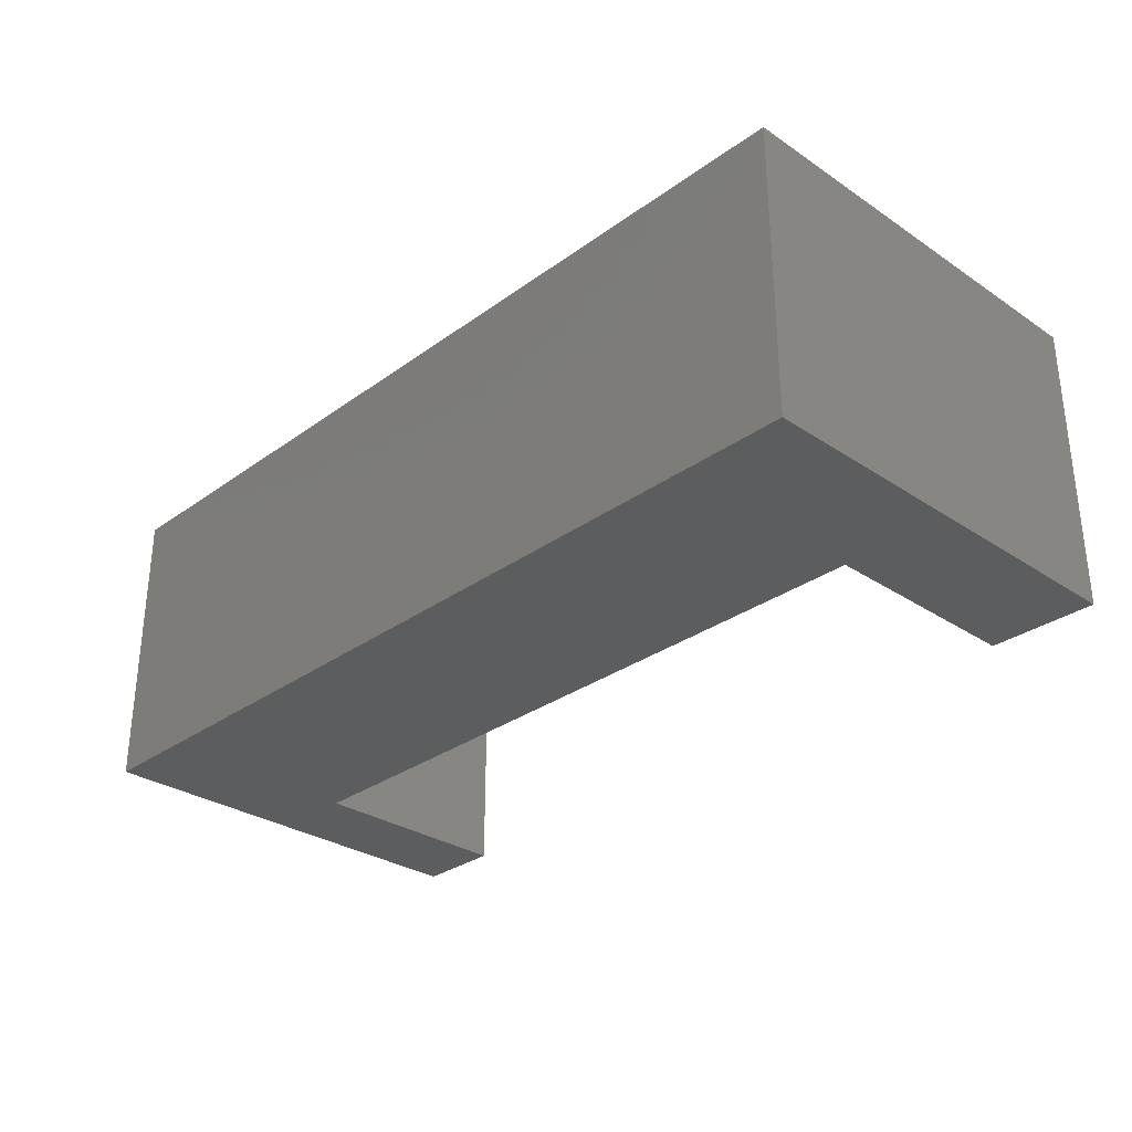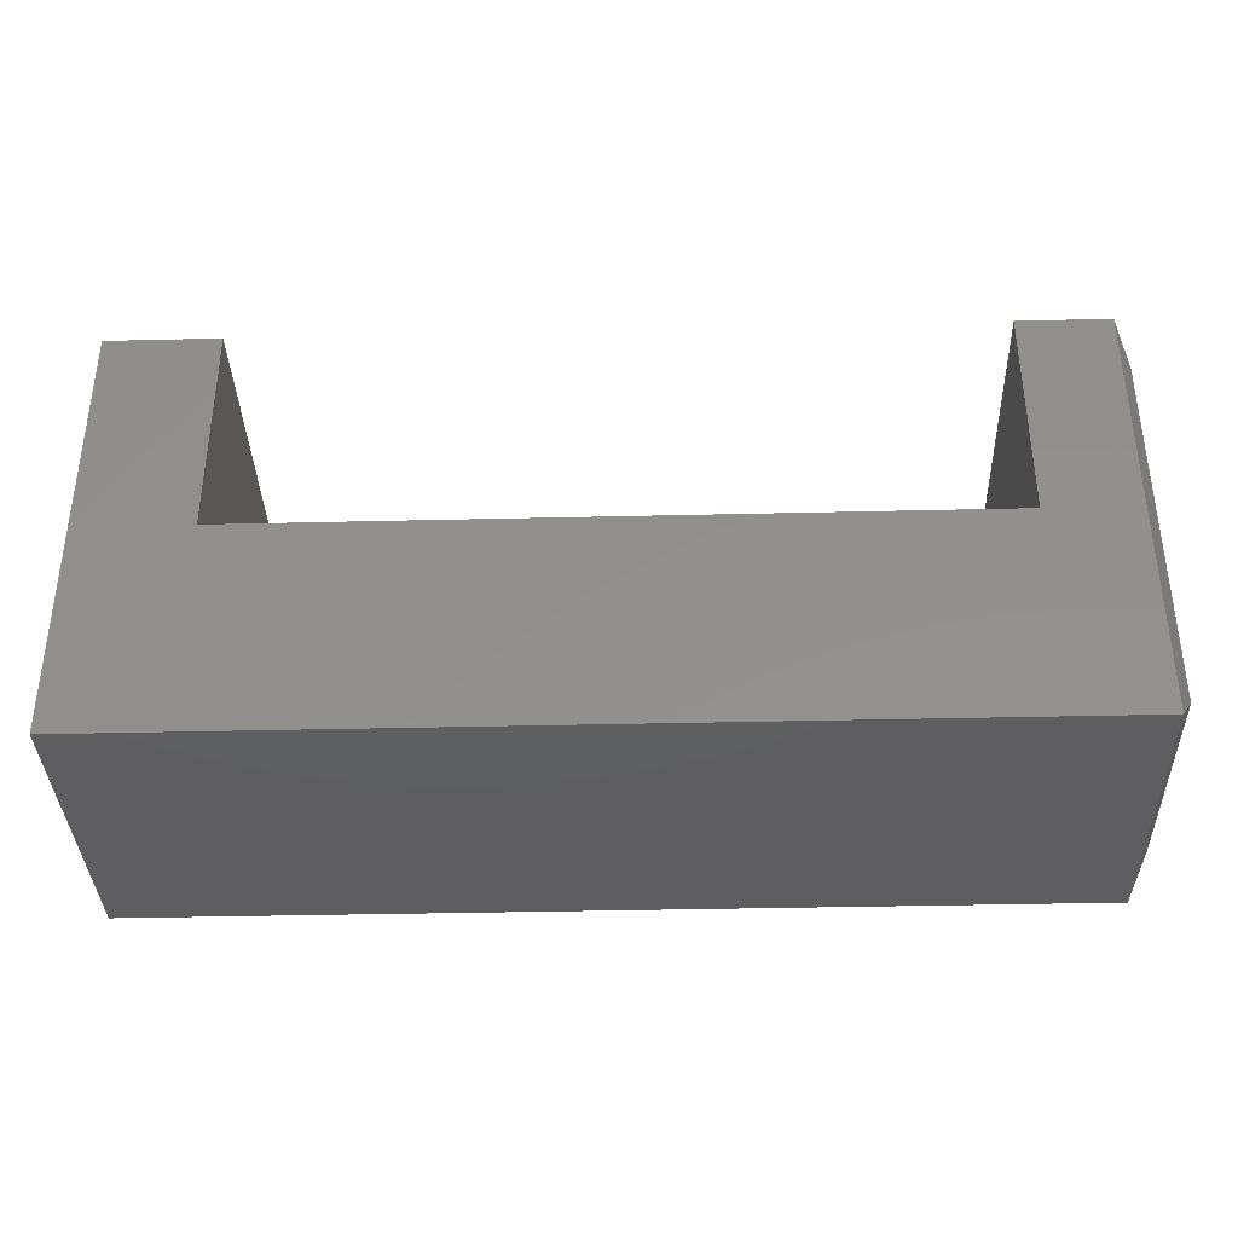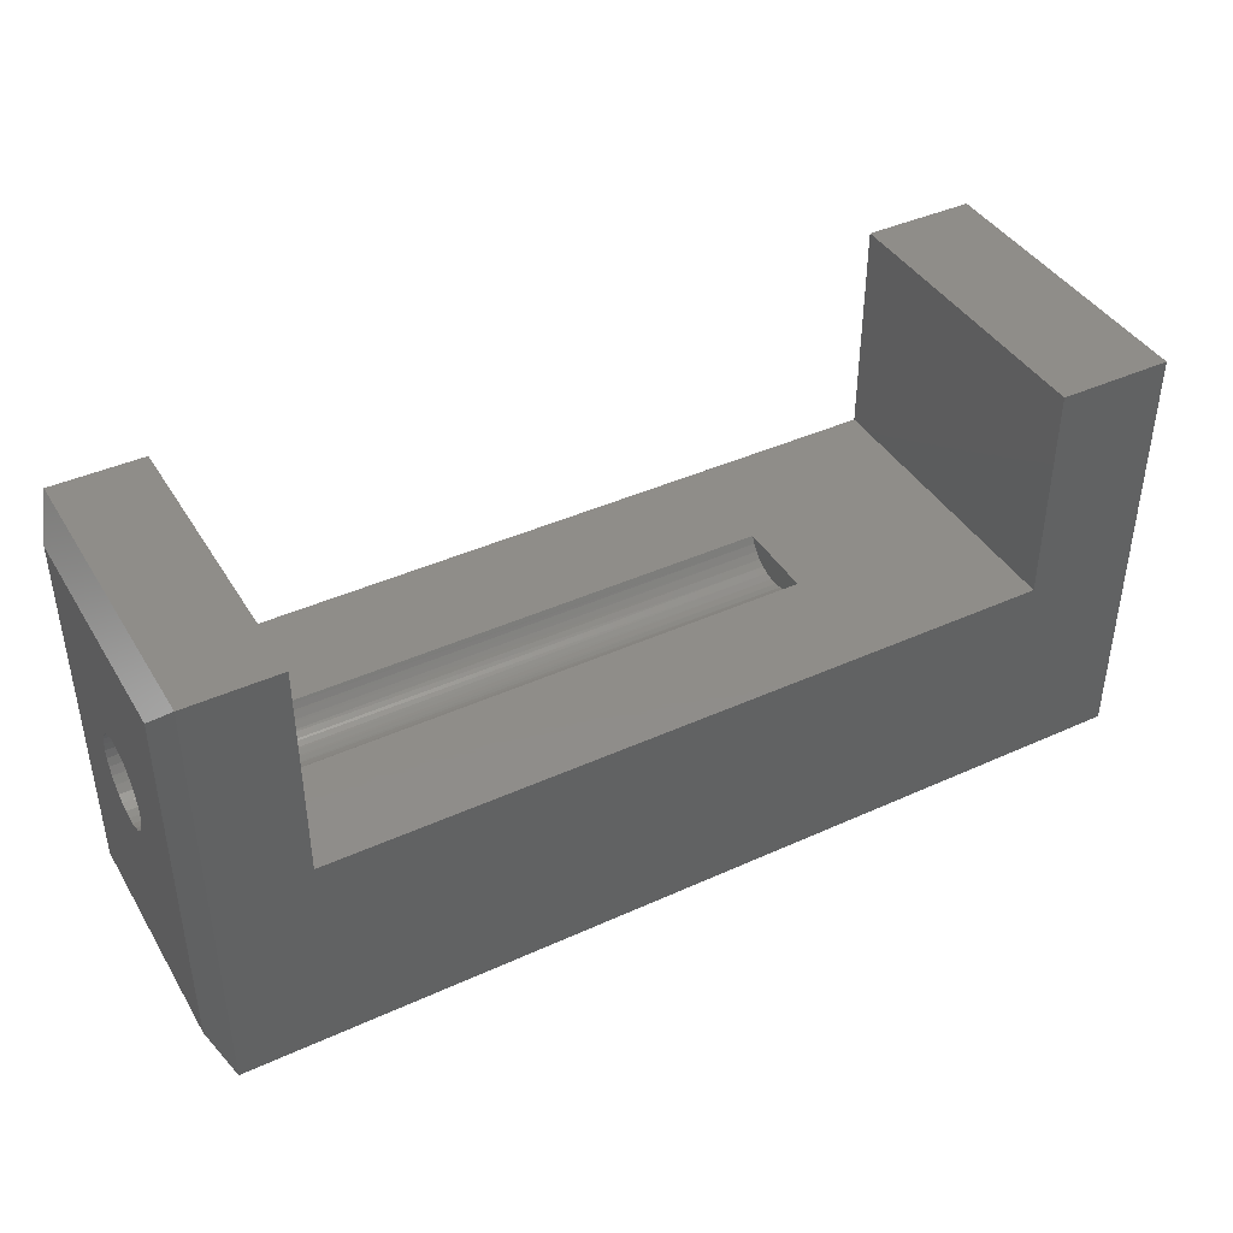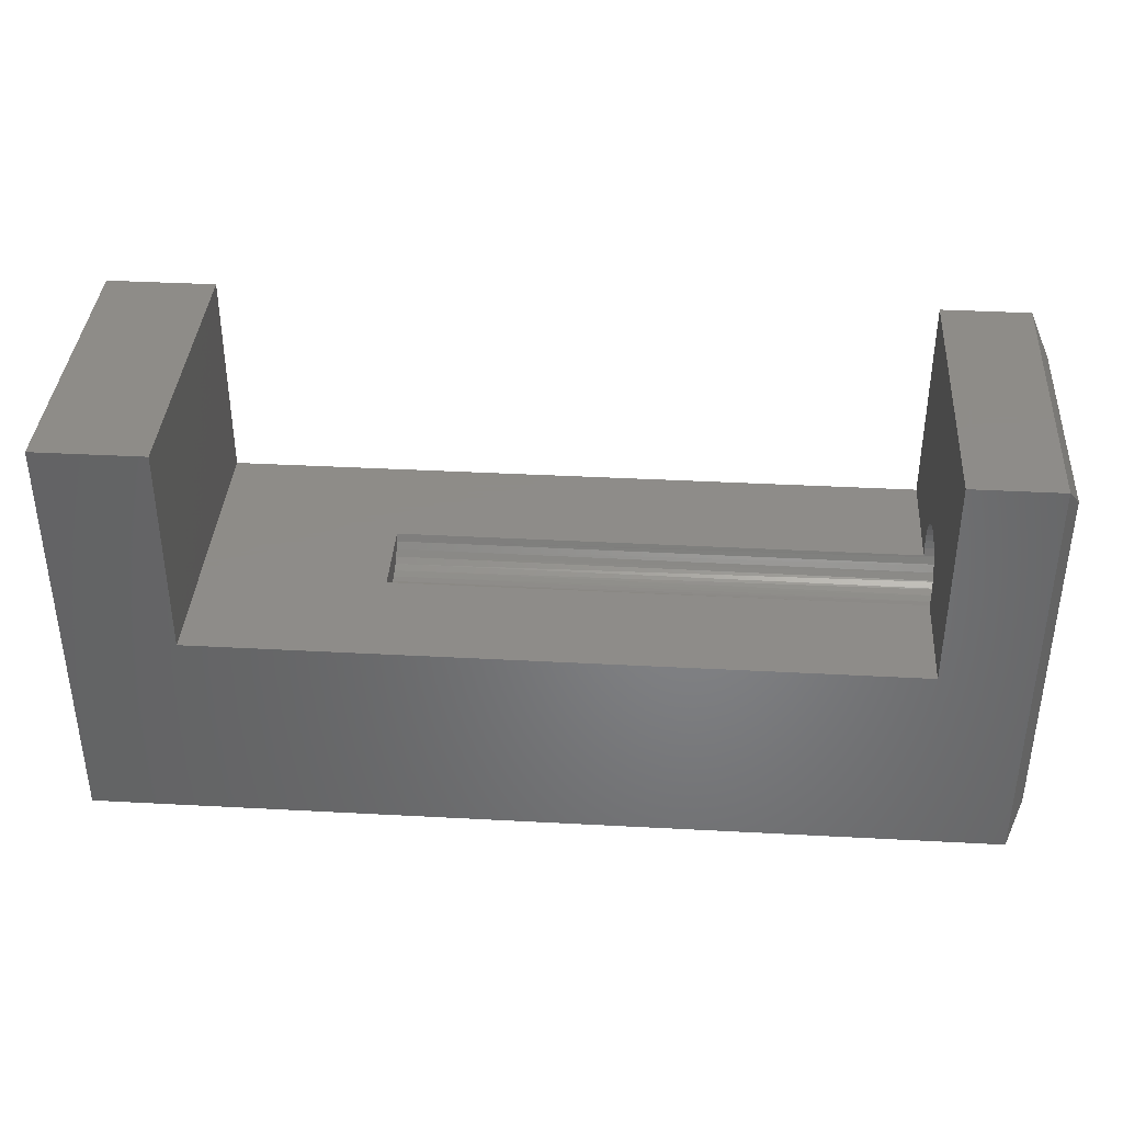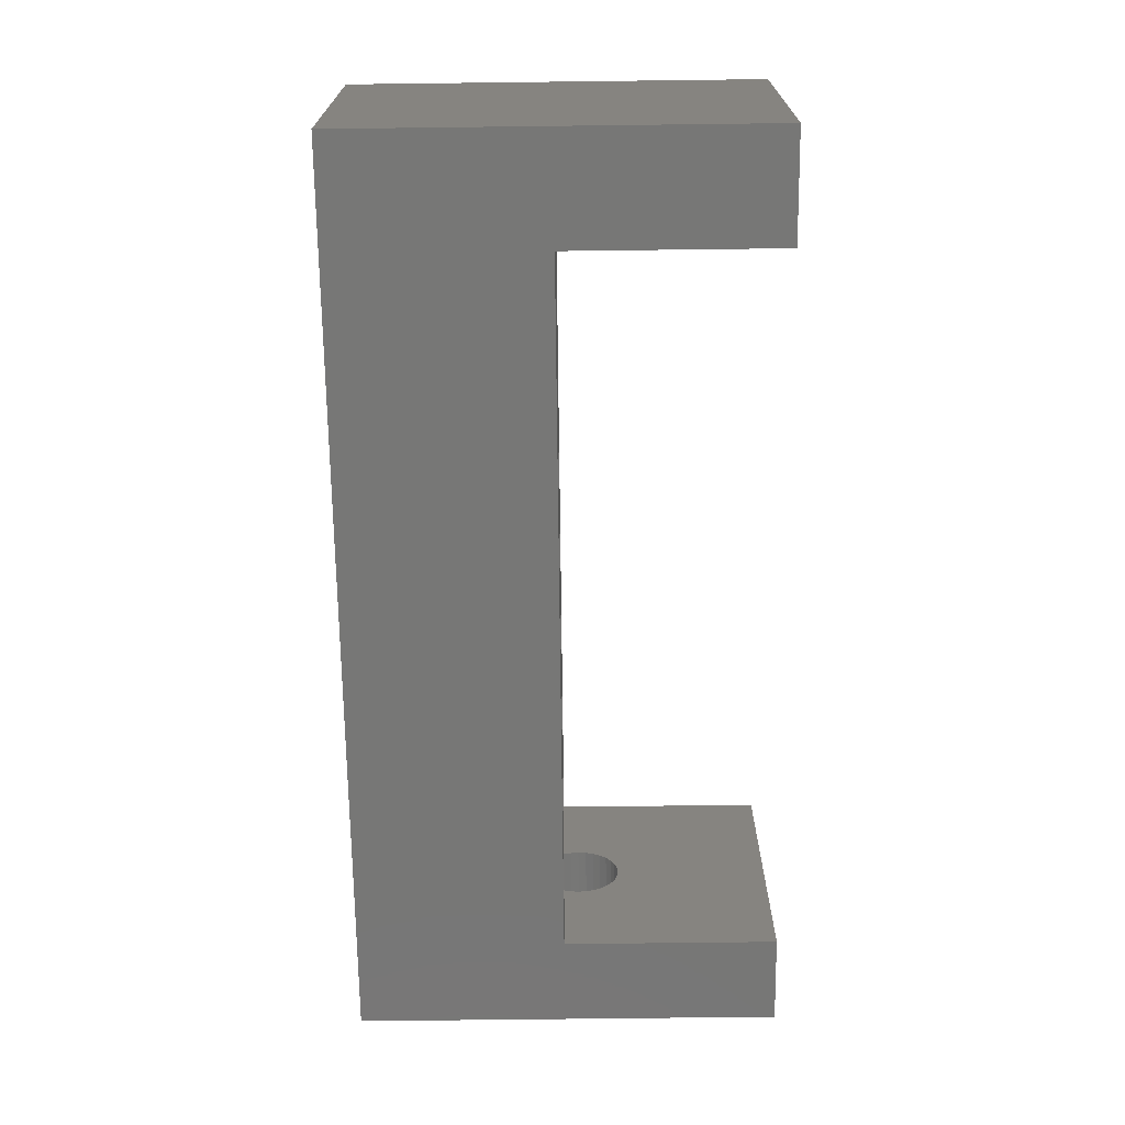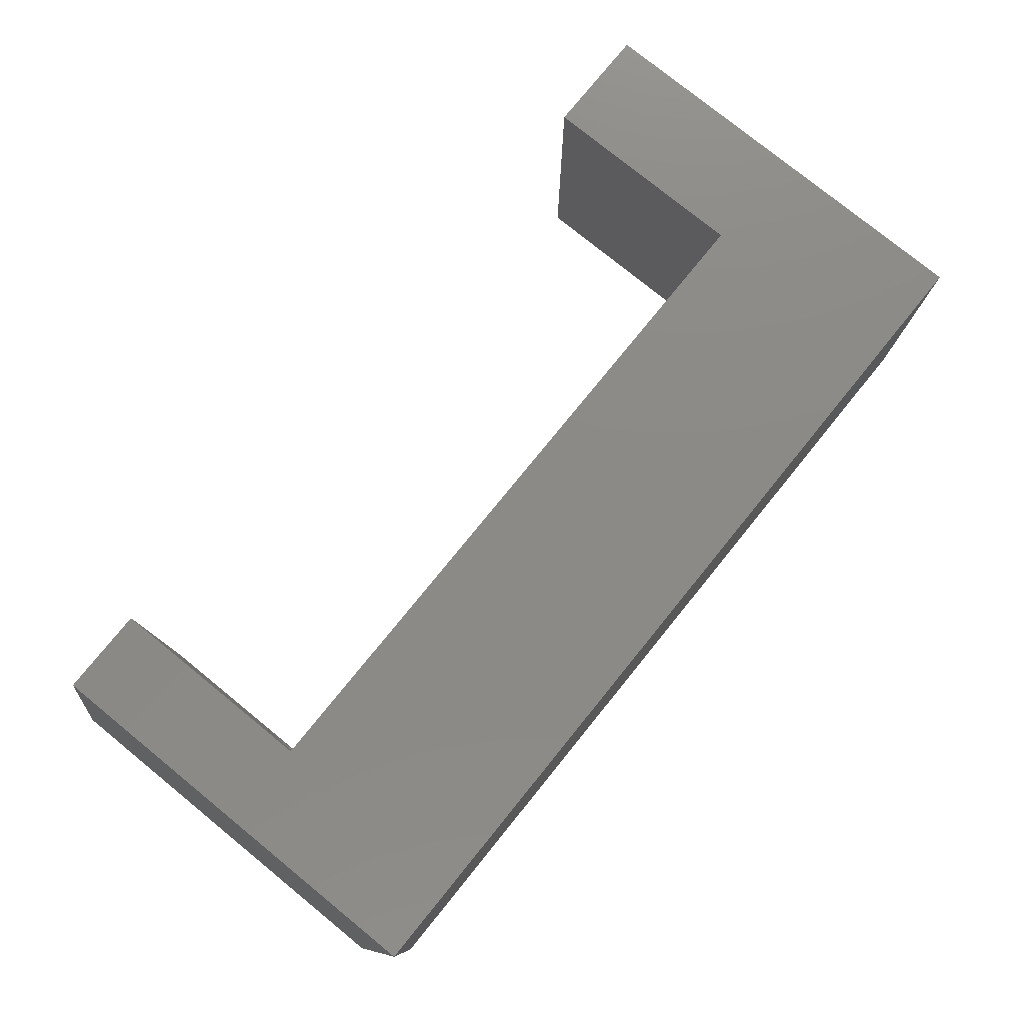
<metadata>
{"format":"stl","ext":"stl","renderer":"f3d","projection":"perspective","resolution":1024,"background":"white","views":[{"elev":-30.4,"azim":-133.9,"up":"+Y"},{"elev":-36.5,"azim":1.8,"up":"+Z"},{"elev":41.4,"azim":151.2,"up":"+Z"},{"elev":37.9,"azim":3.9,"up":"+Z"},{"elev":-69.3,"azim":-89.3,"up":"+Y"},{"elev":77.9,"azim":129.1,"up":"+Y"}]}
</metadata>
<code>
# stl→obj: 88 verts, 176 faces
v 0.5312 0.0006579 0.3991
v 0.6868 -0.01166 0.3979
v 0.5312 -0.01166 0.3979
v 0.6868 -0.02351 0.3943
v 0.5312 -0.02351 0.3943
v 0.6868 -0.03443 0.3885
v 0.5312 -0.03443 0.3885
v 0.6868 -0.044 0.3806
v 0.5312 -0.044 0.3806
v 0.6868 -0.05186 0.371
v 0.5312 -0.05186 0.371
v 0.6868 -0.05769 0.3601
v 0.5312 -0.05769 0.3601
v 0.6868 -0.06129 0.3483
v 0.5312 -0.06129 0.3483
v 0.6868 -0.0625 0.3359
v 0.5312 -0.0625 0.3359
v 0.6868 0.0006579 0.3991
v 0.5312 0.01298 0.3979
v 0.6868 0.01298 0.3979
v 0.5312 0.02483 0.3943
v 0.6868 0.02483 0.3943
v 0.5312 0.03575 0.3885
v 0.6868 0.03575 0.3885
v 0.5312 0.04532 0.3806
v 0.6868 0.04532 0.3806
v 0.5312 0.05317 0.371
v 0.6868 0.05317 0.371
v 0.5312 0.05901 0.3601
v 0.6868 0.05901 0.3601
v 0.5312 0.0626 0.3483
v 0.6868 0.0626 0.3483
v 0.5312 0.06382 0.3359
v 0.6868 0.06382 0.3359
v -0.25 0.05931 0.3125
v -0.25 0.05406 0.3022
v 0.5312 0.05931 0.3125
v -0.25 -0.05274 0.3022
v -0.25 -0.05799 0.3125
v 0.5312 -0.05799 0.3125
v 0.6868 0.05317 0.3008
v 0.6868 0.05901 0.3118
v -0.25 0.04702 0.293
v 0.6868 0.04532 0.2913
v -0.25 0.03843 0.2853
v 0.6868 0.03575 0.2834
v -0.25 0.02858 0.2793
v 0.6868 0.02483 0.2776
v -0.25 0.01779 0.2751
v 0.6868 0.01298 0.274
v -0.25 0.006434 0.273
v 0.6868 0.0006579 0.2728
v -0.25 -0.005118 0.273
v 0.6868 -0.01166 0.274
v -0.25 -0.01648 0.2751
v 0.6868 -0.02351 0.2776
v -0.25 -0.02726 0.2793
v 0.6868 -0.03443 0.2834
v -0.25 -0.03712 0.2853
v 0.6868 -0.044 0.2913
v -0.25 -0.0457 0.293
v 0.6868 -0.05186 0.3008
v 0.6868 -0.05769 0.3118
v 0.6868 0.0626 0.3236
v 0.5312 0.06268 0.324
v 0.5312 -0.06136 0.324
v 0.6868 -0.06129 0.3236
v -0.25 0.0006579 0.3125
v 0.6868 -0.1707 0.5859
v 0.6868 -0.1707 0.04688
v 0.6868 0.1776 0.5859
v 0.6868 0.1776 0.04688
v 0.5312 -0.2176 0.3125
v -0.5234 -0.2176 0.3125
v -0.5234 0.2245 0.3125
v 0.5312 0.2245 0.3125
v 0.5312 0.2245 0.6328
v 0.5312 -0.2176 0.6328
v -0.5234 -0.2176 0.6328
v -0.5234 0.2245 0.6328
v 0.6634 -0.2176 0.6328
v 0.6634 -0.2176 1.11e-16
v -0.6868 -0.2176 0
v -0.6868 -0.2176 0.6328
v -0.6868 0.2245 0.6328
v -0.6868 0.2245 0
v 0.6634 0.2245 0
v 0.6634 0.2245 0.6328
f 1 2 3
f 3 2 4
f 3 4 5
f 5 4 6
f 5 6 7
f 7 6 8
f 7 8 9
f 9 8 10
f 9 10 11
f 11 10 12
f 11 12 13
f 13 12 14
f 13 14 15
f 15 14 16
f 15 16 17
f 2 1 18
f 18 1 19
f 18 19 20
f 20 19 21
f 20 21 22
f 22 21 23
f 22 23 24
f 24 23 25
f 24 25 26
f 26 25 27
f 26 27 28
f 28 27 29
f 28 29 30
f 30 29 31
f 30 31 32
f 32 31 33
f 32 33 34
f 35 36 37
f 38 39 40
f 36 41 42
f 41 36 43
f 43 44 41
f 44 43 45
f 45 46 44
f 46 45 47
f 47 48 46
f 48 47 49
f 49 50 48
f 50 49 51
f 51 52 50
f 53 52 51
f 54 52 53
f 55 54 53
f 56 54 55
f 57 56 55
f 58 56 57
f 59 58 57
f 60 58 59
f 61 60 59
f 62 60 61
f 38 62 61
f 63 62 38
f 36 42 37
f 37 42 64
f 37 64 65
f 65 64 34
f 65 34 33
f 38 40 63
f 63 40 66
f 63 66 67
f 67 66 17
f 67 17 16
f 39 38 68
f 36 61 43
f 43 61 59
f 43 59 45
f 45 59 57
f 45 57 47
f 47 57 55
f 47 55 49
f 49 55 53
f 49 53 51
f 35 68 36
f 36 68 38
f 36 38 61
f 69 70 63
f 69 63 67
f 69 67 16
f 69 16 14
f 69 14 12
f 69 12 10
f 69 10 8
f 69 8 6
f 69 6 4
f 69 4 2
f 69 2 71
f 70 72 52
f 70 52 54
f 70 54 56
f 70 56 58
f 70 58 60
f 70 60 62
f 70 62 63
f 72 42 41
f 72 41 44
f 72 44 46
f 72 46 48
f 72 48 50
f 72 50 52
f 71 2 18
f 71 18 20
f 71 20 22
f 71 22 24
f 71 24 26
f 71 26 28
f 71 28 30
f 71 30 32
f 71 32 34
f 71 34 64
f 71 64 42
f 71 42 72
f 73 40 74
f 74 40 39
f 74 39 75
f 75 39 68
f 75 68 35
f 75 35 76
f 76 35 37
f 73 66 40
f 73 17 66
f 76 37 65
f 76 65 33
f 76 33 77
f 78 3 5
f 78 5 7
f 78 7 9
f 78 9 11
f 78 11 13
f 78 13 15
f 78 15 17
f 78 17 73
f 77 33 31
f 77 31 29
f 77 29 27
f 77 27 25
f 77 25 23
f 77 23 21
f 77 21 19
f 77 19 1
f 77 1 3
f 77 3 78
f 79 74 80
f 80 74 75
f 81 78 82
f 82 78 73
f 82 73 83
f 83 73 74
f 83 74 84
f 84 74 79
f 85 80 86
f 86 80 75
f 86 75 87
f 87 75 76
f 87 76 88
f 88 76 77
f 78 81 77
f 77 81 88
f 84 79 85
f 85 79 80
f 83 86 82
f 82 86 87
f 81 82 69
f 69 82 70
f 87 72 82
f 82 72 70
f 87 88 72
f 72 88 71
f 88 81 71
f 71 81 69
f 86 83 85
f 85 83 84

</code>
